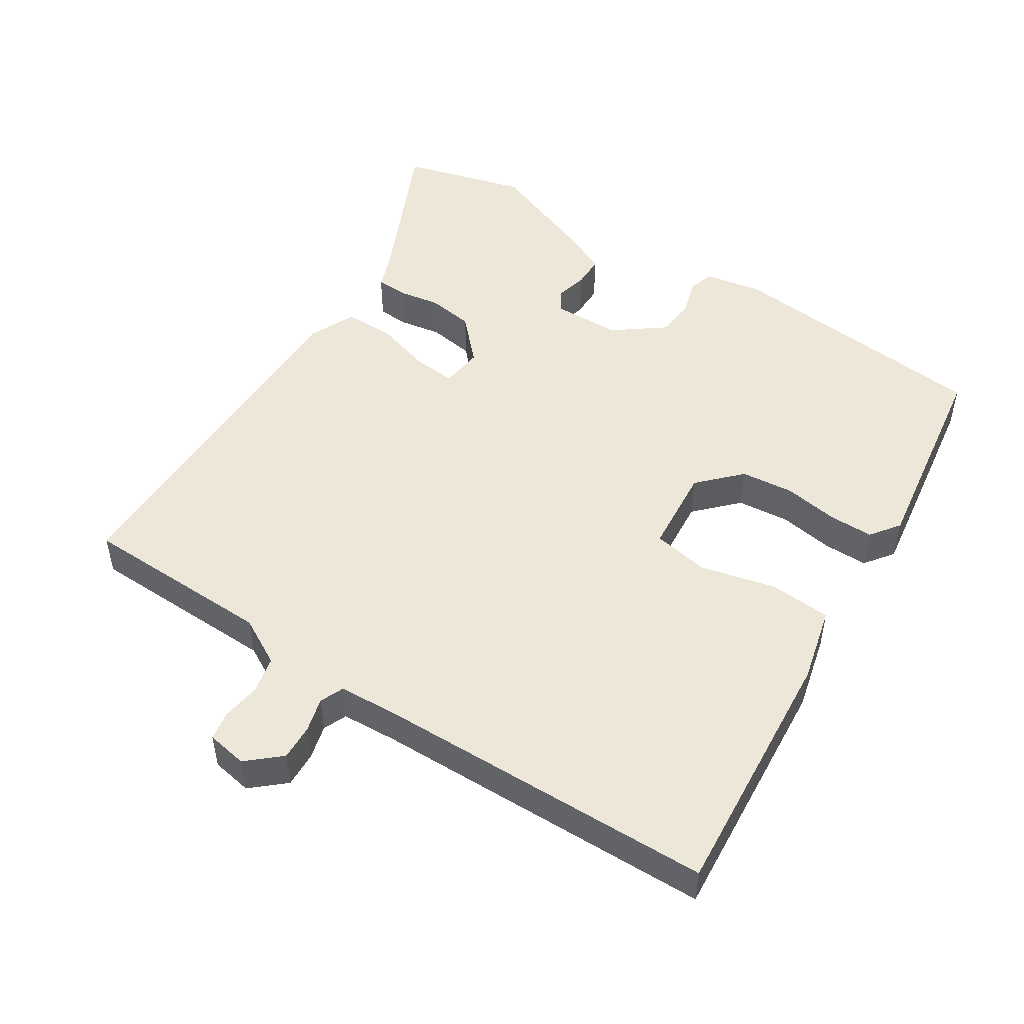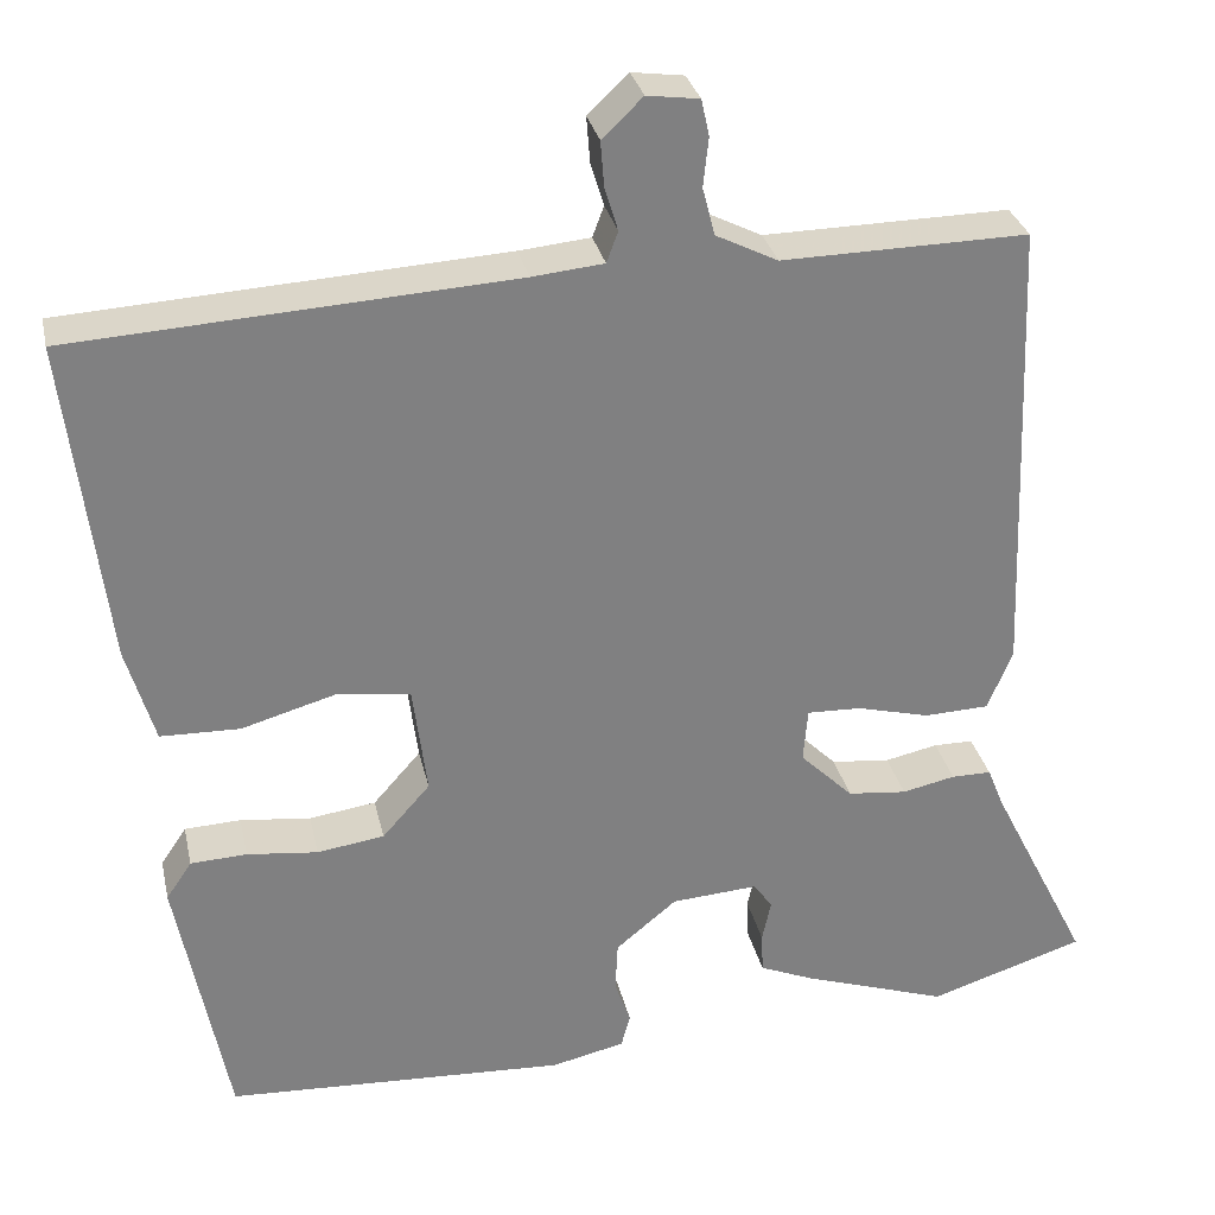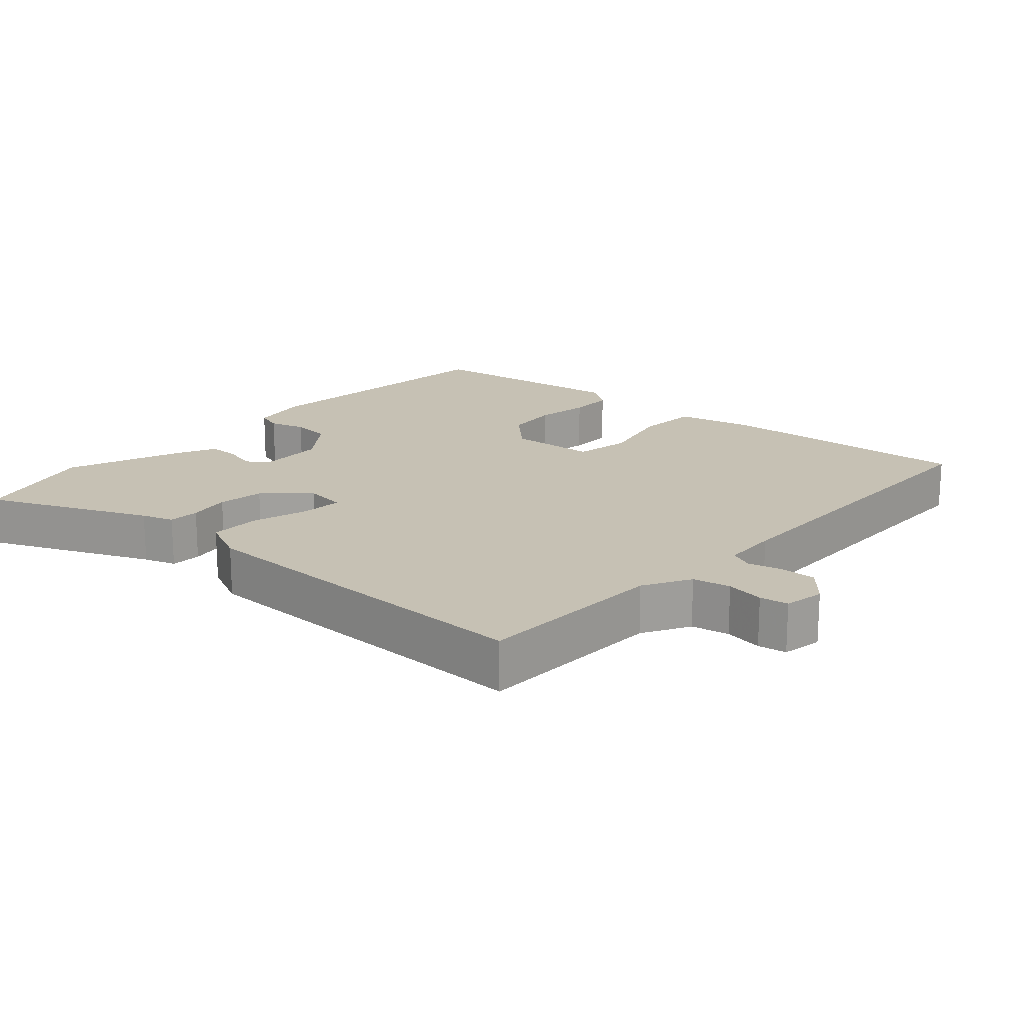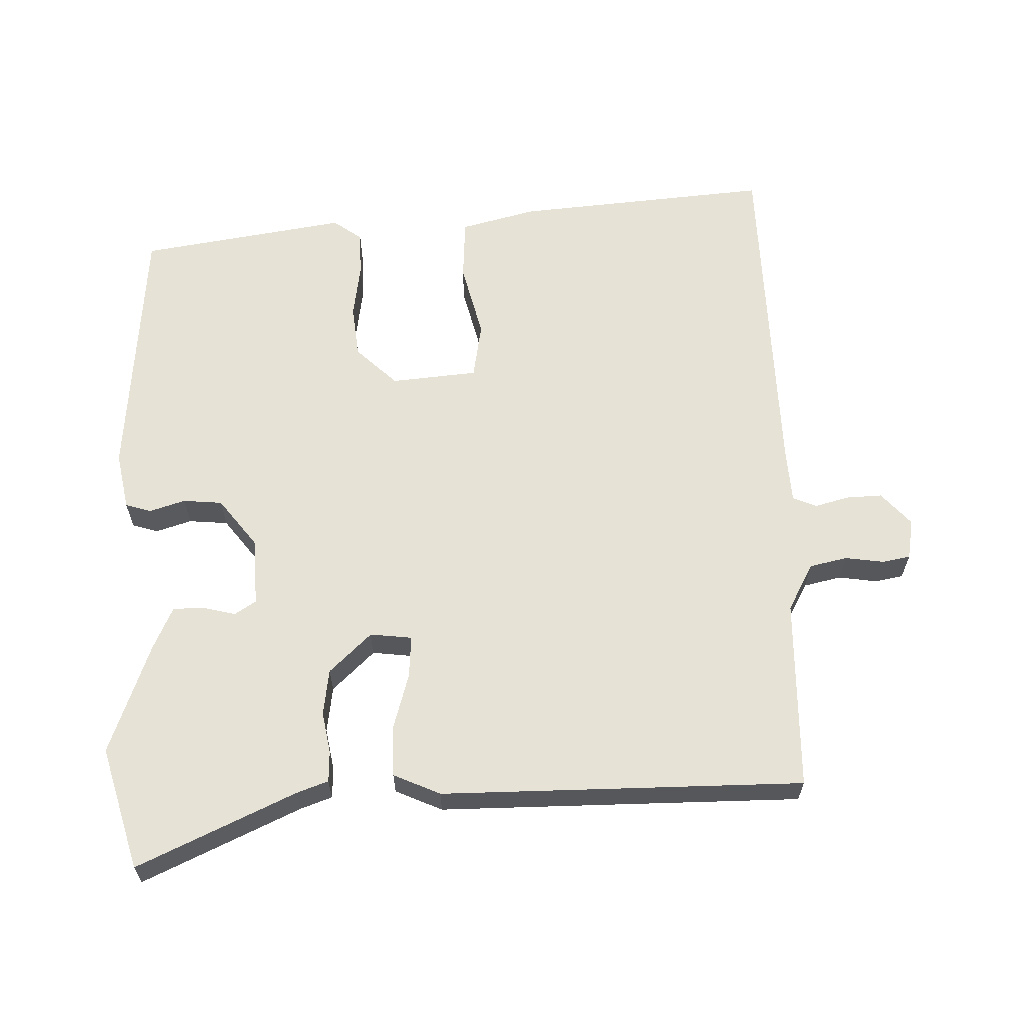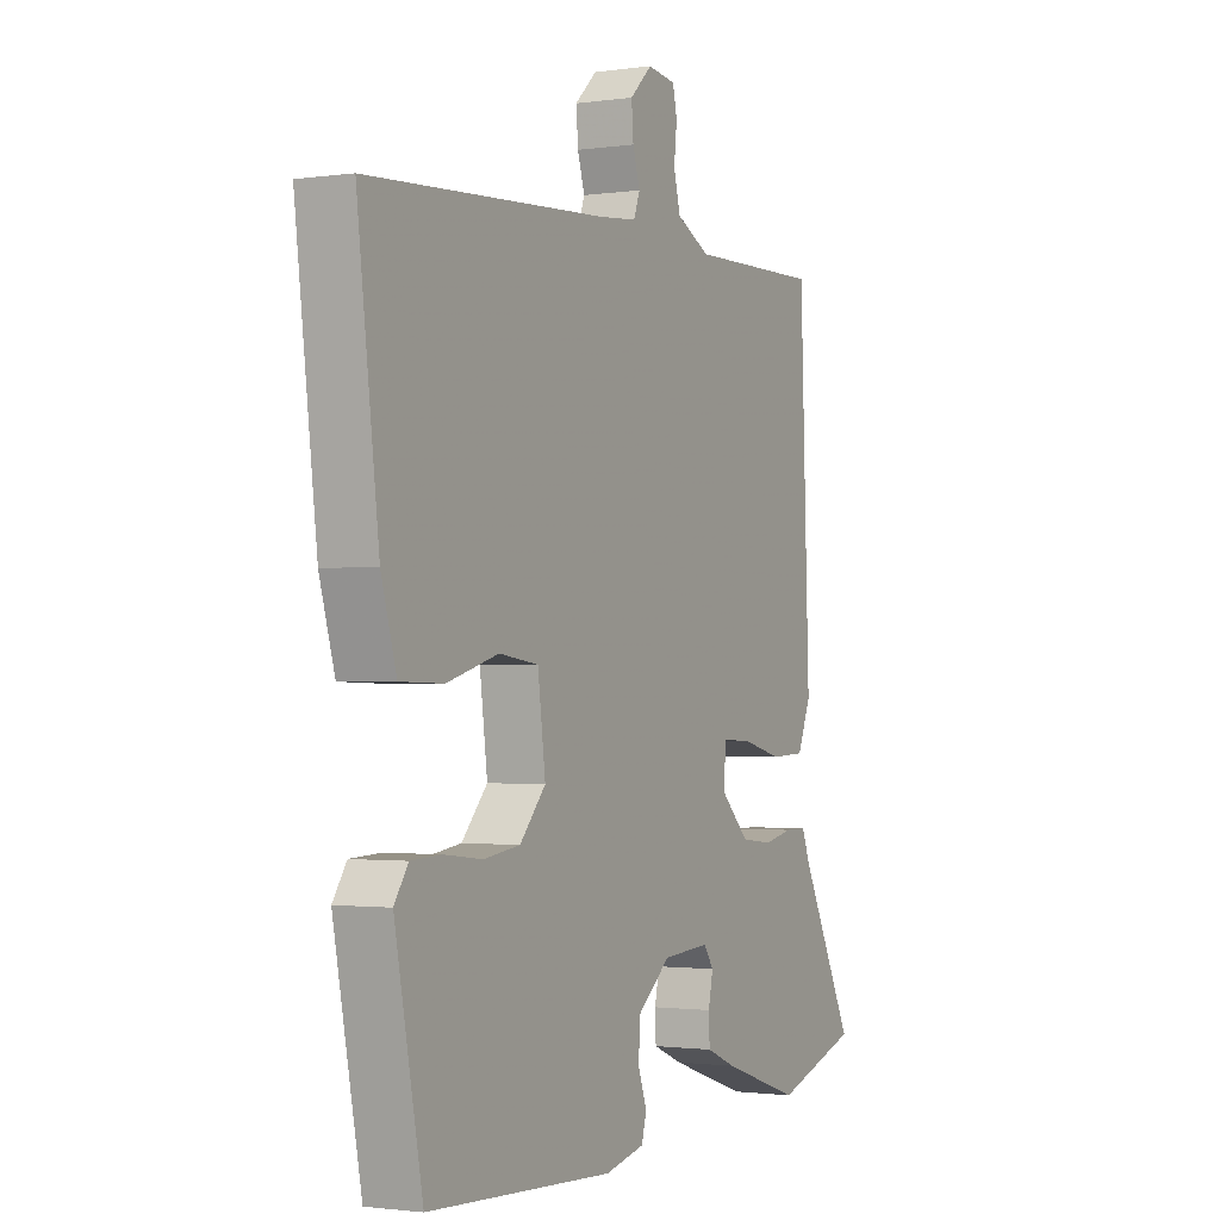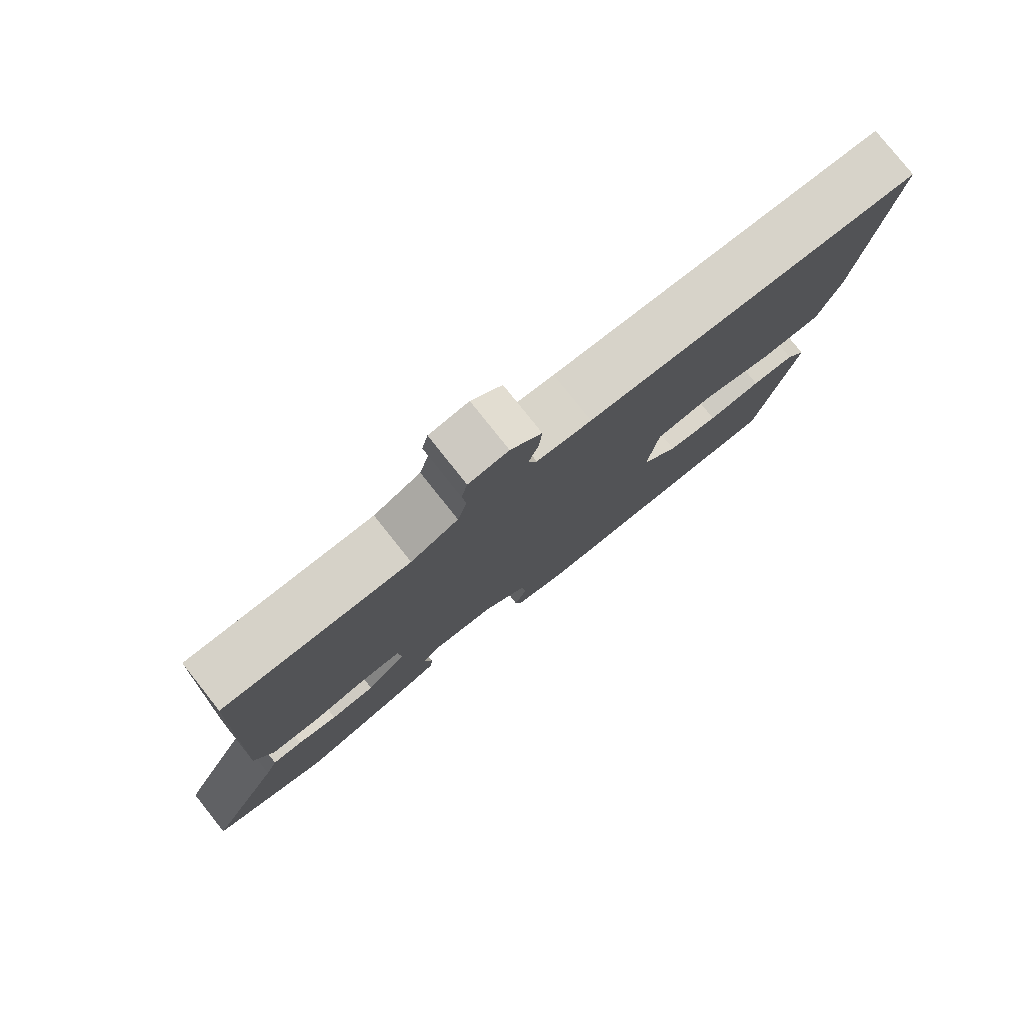
<metadata>
{"format":"obj","ext":"obj","renderer":"f3d","projection":"perspective","resolution":1024,"background":"white","views":[{"elev":50.1,"azim":35.2,"up":"+Y"},{"elev":30.2,"azim":167.8,"up":"+Z"},{"elev":18.5,"azim":-45.4,"up":"+Y"},{"elev":63.1,"azim":-89.6,"up":"+Y"},{"elev":-1.5,"azim":117.4,"up":"+Z"},{"elev":79.4,"azim":-38.5,"up":"+Z"}]}
</metadata>
<code>
v 0.547 0.07 0.472
v 0.502 0.07 0.103
v 0.47 0.07 -0.006
v 0.38 0.07 -0.008
v 0.272 0.07 0.023
v 0.19 0.07 0.012
v 0.174 0.07 -0.113
v 0.228 0.07 -0.174
v 0.304 0.07 -0.185
v 0.384 0.07 -0.176
v 0.448 0.07 -0.179
v 0.477 0.07 -0.222
v 0.419 0.07 -0.521
v 0.032 0.07 -0.54
v -0.051 0.07 -0.521
v -0.061 0.07 -0.483
v -0.043 0.07 -0.432
v -0.046 0.07 -0.375
v -0.115 0.07 -0.318
v -0.213 0.07 -0.311
v -0.234 0.07 -0.341
v -0.224 0.07 -0.388
v -0.226 0.07 -0.434
v -0.288 0.07 -0.46
v -0.453 0.07 -0.515
v -0.629 0.07 -0.458
v -0.516 0.07 -0.233
v -0.498 0.07 -0.188
v -0.453 0.07 -0.188
v -0.393 0.07 -0.201
v -0.326 0.07 -0.194
v -0.266 0.07 -0.135
v -0.271 0.07 -0.074
v -0.332 0.07 -0.076
v -0.415 0.07 -0.097
v -0.488 0.07 -0.094
v -0.516 0.07 -0.025
v -0.496 0.07 0.501
v -0.218 0.07 0.496
v -0.148 0.07 0.531
v -0.134 0.07 0.585
v -0.14 0.07 0.641
v -0.131 0.07 0.682
v -0.072 0.07 0.69
v -0.026 0.07 0.646
v -0.03 0.07 0.594
v -0.045 0.07 0.545
v -0.032 0.07 0.51
v 0.049 0.07 0.502
v 0.547 0 0.472
v 0.502 0 0.103
v 0.47 0 -0.006
v 0.38 0 -0.008
v 0.272 0 0.023
v 0.19 0 0.012
v 0.174 0 -0.113
v 0.228 0 -0.174
v 0.304 0 -0.185
v 0.384 0 -0.176
v 0.448 0 -0.179
v 0.477 0 -0.222
v 0.419 0 -0.521
v 0.032 0 -0.54
v -0.051 0 -0.521
v -0.061 0 -0.483
v -0.043 0 -0.432
v -0.046 0 -0.375
v -0.115 0 -0.318
v -0.213 0 -0.311
v -0.234 0 -0.341
v -0.224 0 -0.388
v -0.226 0 -0.434
v -0.288 0 -0.46
v -0.453 0 -0.515
v -0.629 0 -0.458
v -0.516 0 -0.233
v -0.498 0 -0.188
v -0.453 0 -0.188
v -0.393 0 -0.201
v -0.326 0 -0.194
v -0.266 0 -0.135
v -0.271 0 -0.074
v -0.332 0 -0.076
v -0.415 0 -0.097
v -0.488 0 -0.094
v -0.516 0 -0.025
v -0.496 0 0.501
v -0.218 0 0.496
v -0.148 0 0.531
v -0.134 0 0.585
v -0.14 0 0.641
v -0.131 0 0.682
v -0.072 0 0.69
v -0.026 0 0.646
v -0.03 0 0.594
v -0.045 0 0.545
v -0.032 0 0.51
v 0.049 0 0.502
f 44 45 46 47
f 42 43 44 47
f 41 42 47 48
f 40 41 48
f 39 40 48
f 36 37 38 39
f 34 35 36 39
f 33 34 39 48
f 32 33 48 49
f 27 28 29 30
f 27 30 31
f 26 27 31
f 25 26 31
f 24 25 31 32
f 21 22 23 24
f 14 15 16 17
f 14 17 18
f 13 14 18
f 12 13 18 19
f 9 10 11 12
f 8 9 12 19
f 2 3 4 5
f 2 5 6
f 1 2 6
f 49 1 6
f 21 24 32 49
f 20 21 49
f 20 49 6 7
f 7 8 19 20
f 96 95 94 93
f 96 93 92 91
f 97 96 91 90
f 97 90 89
f 97 89 88
f 88 87 86 85
f 88 85 84 83
f 97 88 83 82
f 98 97 82 81
f 79 78 77 76
f 80 79 76
f 80 76 75
f 80 75 74
f 81 80 74 73
f 73 72 71 70
f 66 65 64 63
f 67 66 63
f 67 63 62
f 68 67 62 61
f 61 60 59 58
f 68 61 58 57
f 54 53 52 51
f 55 54 51
f 55 51 50
f 55 50 98
f 98 81 73 70
f 98 70 69
f 56 55 98 69
f 69 68 57 56
f 1 50 51 2
f 2 51 52 3
f 3 52 53 4
f 4 53 54 5
f 5 54 55 6
f 6 55 56 7
f 7 56 57 8
f 8 57 58 9
f 9 58 59 10
f 10 59 60 11
f 11 60 61 12
f 12 61 62 13
f 13 62 63 14
f 14 63 64 15
f 15 64 65 16
f 16 65 66 17
f 17 66 67 18
f 18 67 68 19
f 19 68 69 20
f 20 69 70 21
f 21 70 71 22
f 22 71 72 23
f 23 72 73 24
f 24 73 74 25
f 25 74 75 26
f 26 75 76 27
f 27 76 77 28
f 28 77 78 29
f 29 78 79 30
f 30 79 80 31
f 31 80 81 32
f 32 81 82 33
f 33 82 83 34
f 34 83 84 35
f 35 84 85 36
f 36 85 86 37
f 37 86 87 38
f 38 87 88 39
f 39 88 89 40
f 40 89 90 41
f 41 90 91 42
f 42 91 92 43
f 43 92 93 44
f 44 93 94 45
f 45 94 95 46
f 46 95 96 47
f 47 96 97 48
f 48 97 98 49
f 49 98 50 1

</code>
